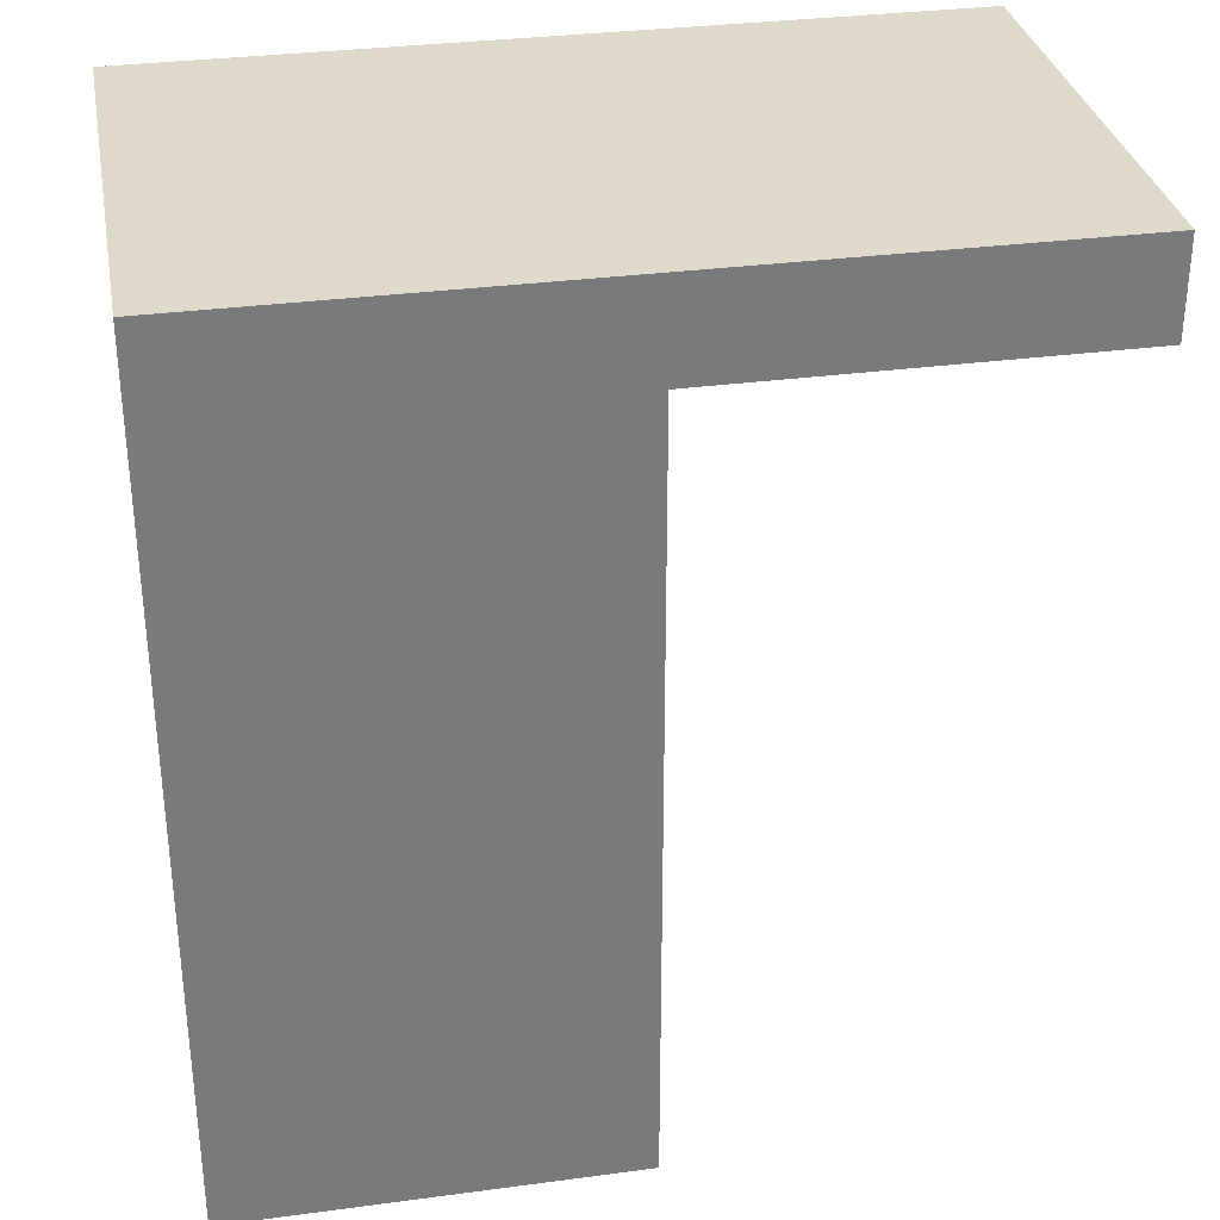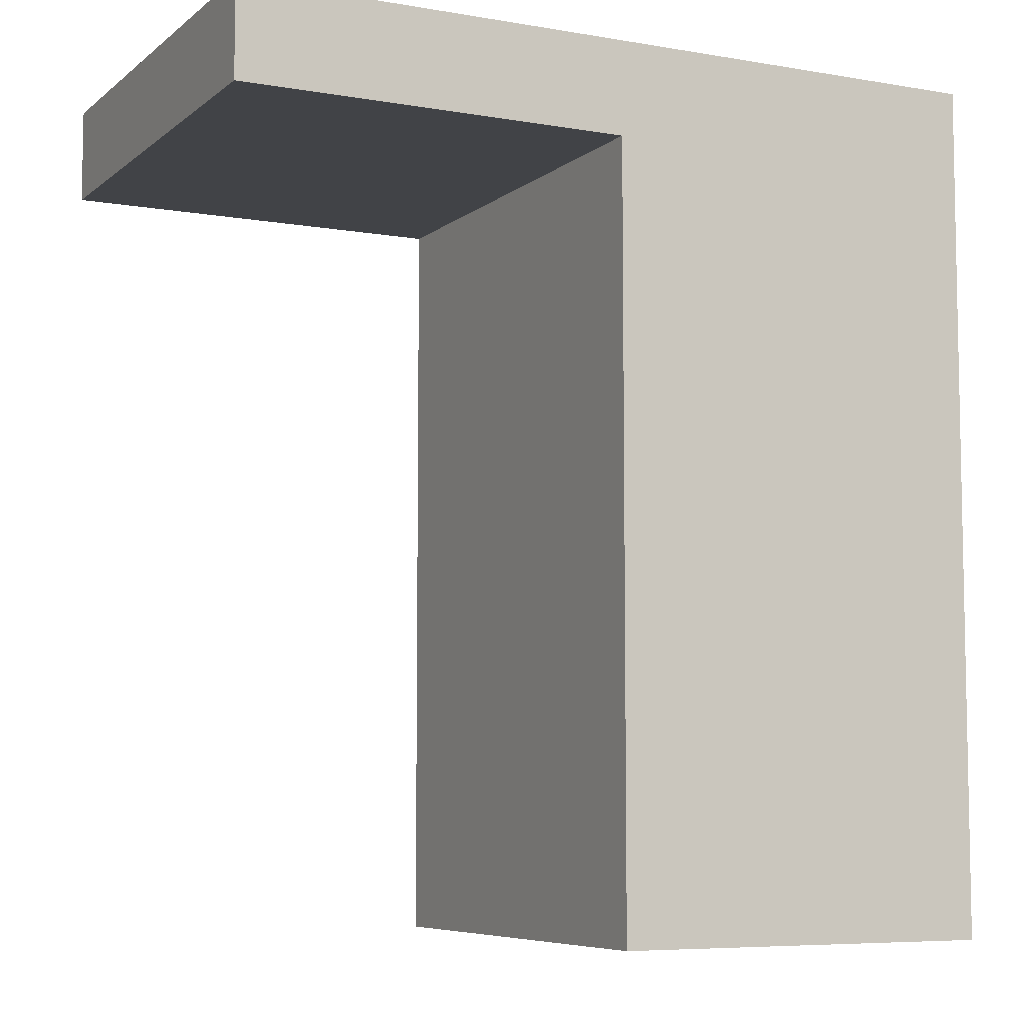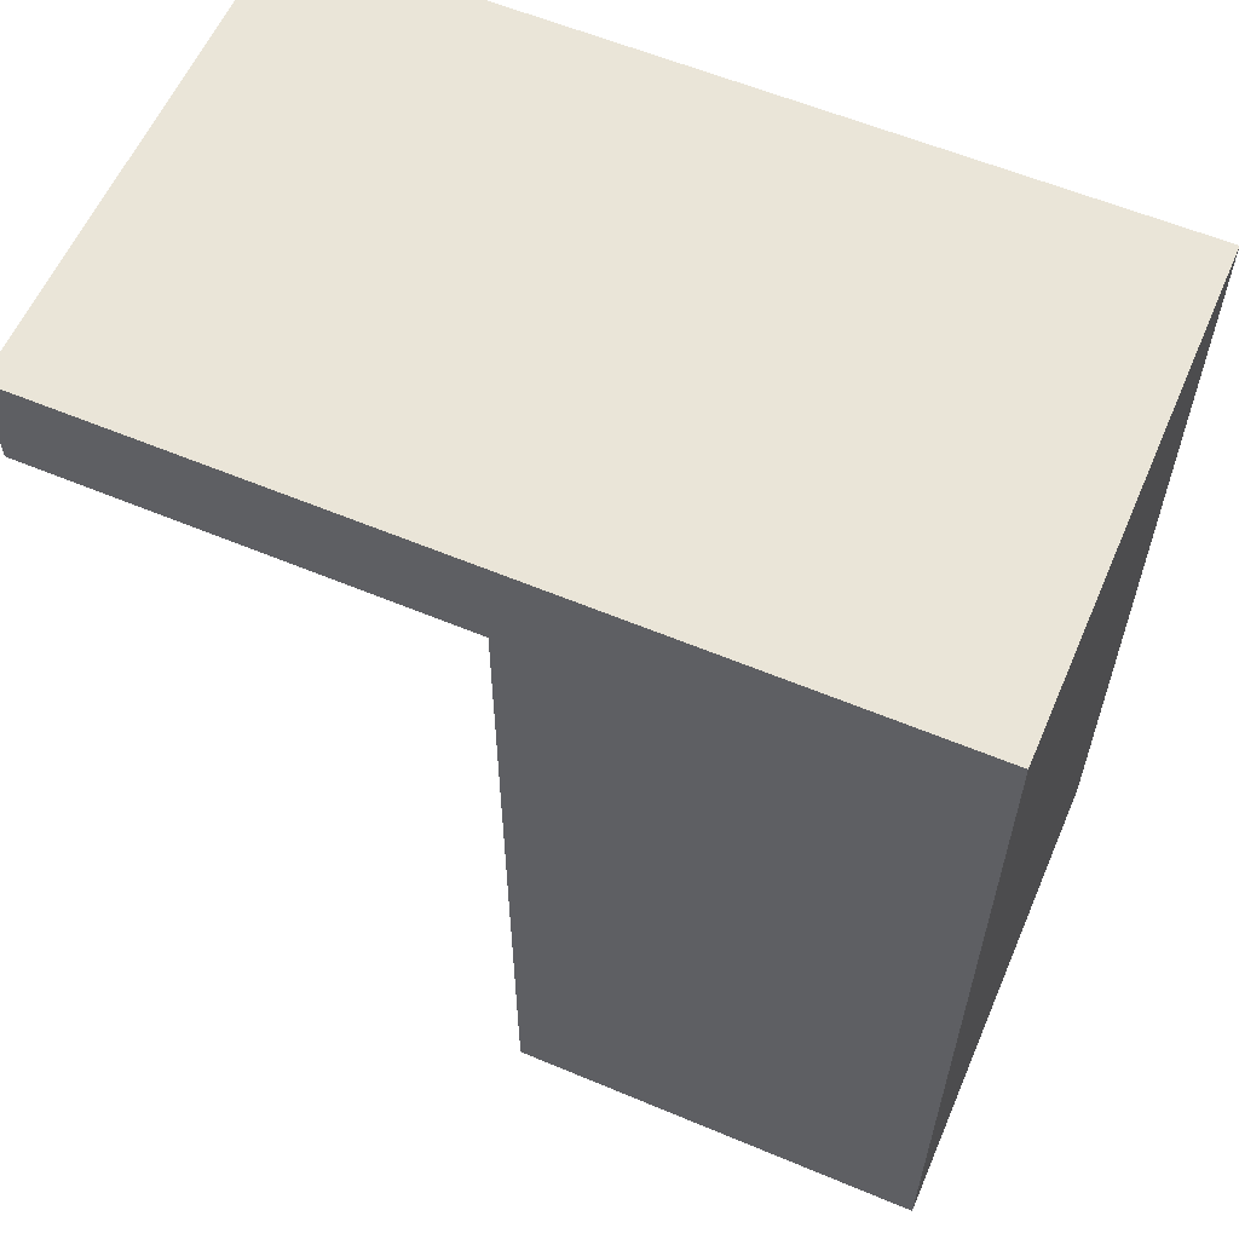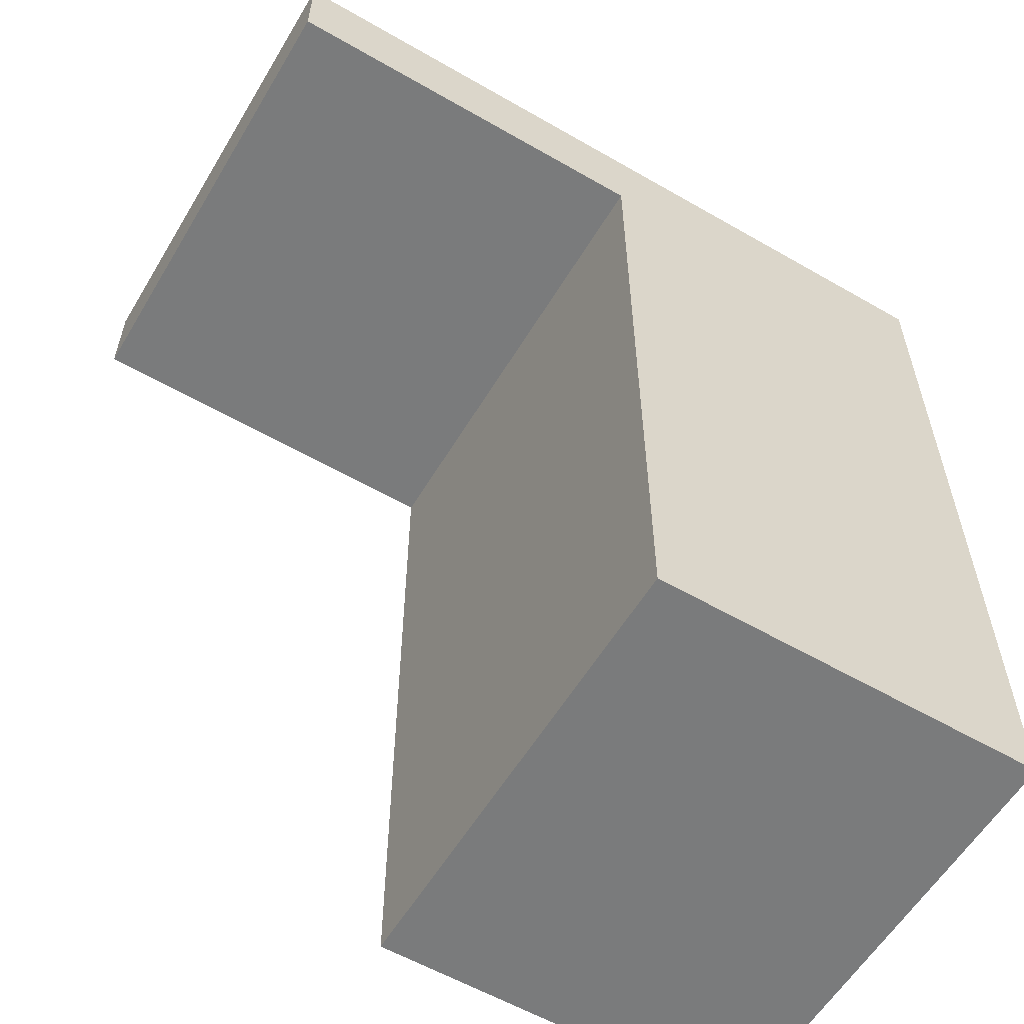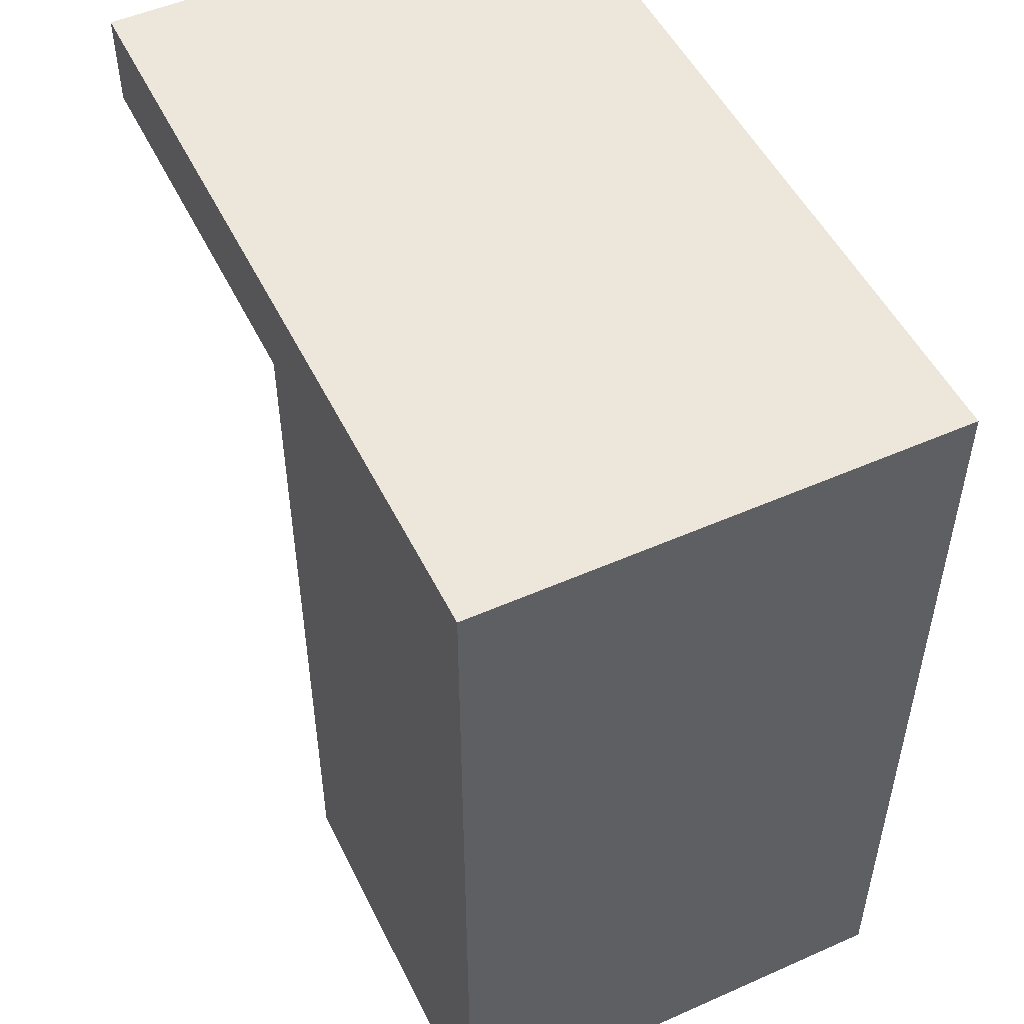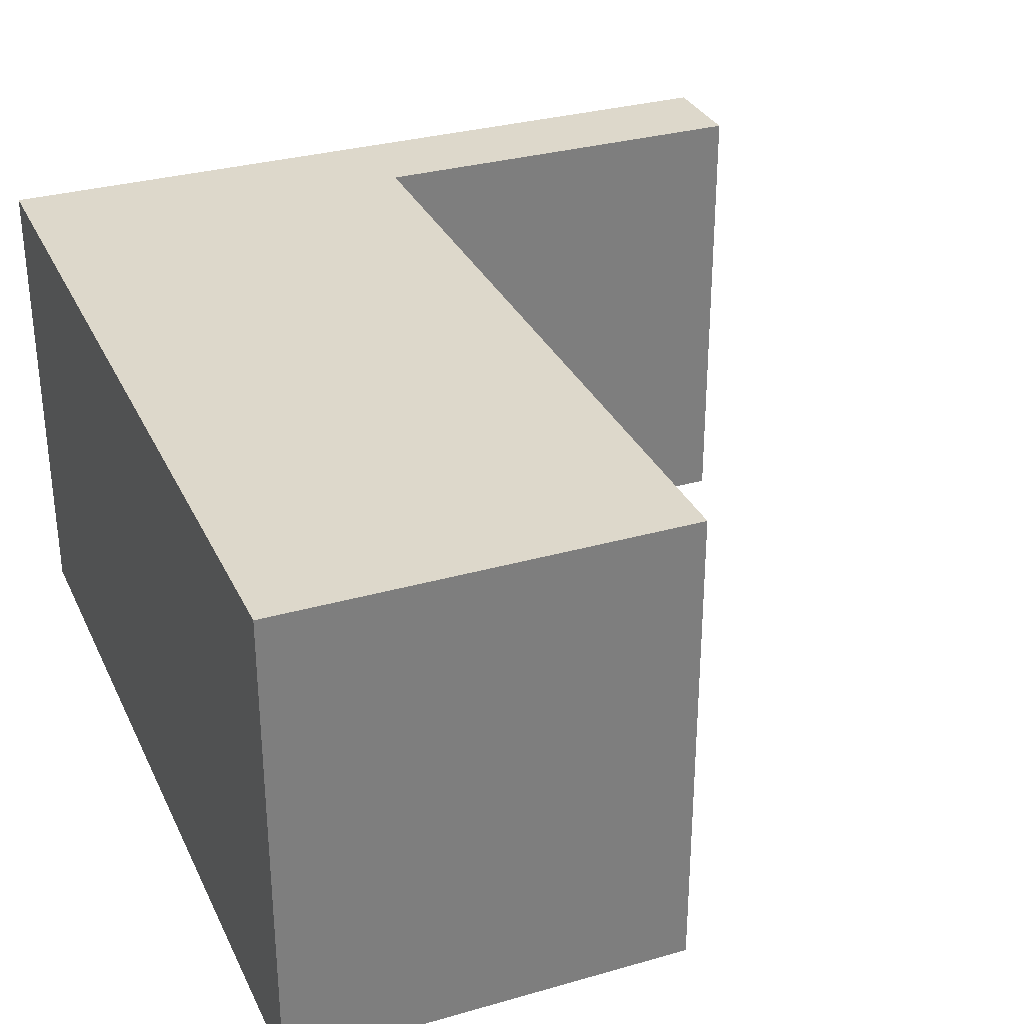
<metadata>
{"format":"obj","ext":"obj","renderer":"f3d","projection":"perspective","resolution":1024,"background":"white","views":[{"elev":32.4,"azim":-10.5,"up":"+Y"},{"elev":-6.9,"azim":153.4,"up":"+Y"},{"elev":59.2,"azim":-156.7,"up":"+Y"},{"elev":-58.3,"azim":149.2,"up":"+Y"},{"elev":51.2,"azim":-115.7,"up":"+Y"},{"elev":31.4,"azim":-22.1,"up":"+Z"}]}
</metadata>
<code>
v -0.5 1.1 0.3
v -0.5 0 0.3
v 0 1.1 0.3
v 0 0 0.3
v 0 1.1 -0.3
v 0 0 -0.3
v -0.5 1.1 -0.3
v -0.5 0 -0.3
v -0.5 0.9799 0.3
v -0 0.9799 0.3
v -0 0.9799 -0.3
v -0.5 0.9799 -0.3
v 0.5 1.1 0.3
v 0.5 1.1 -0.3
v 0.5 0.9799 0.3
v 0.5 0.9799 -0.3
f 1 3 5 7
f 8 6 4 2
f 9 2 4 10
f 10 3 1 9
f 10 4 6 11
f 11 6 8 12
f 12 7 5 11
f 12 8 2 9
f 9 1 7 12
f 3 10 15 13
f 5 3 13 14
f 11 5 14 16
f 10 11 16 15
f 16 14 13 15

</code>
